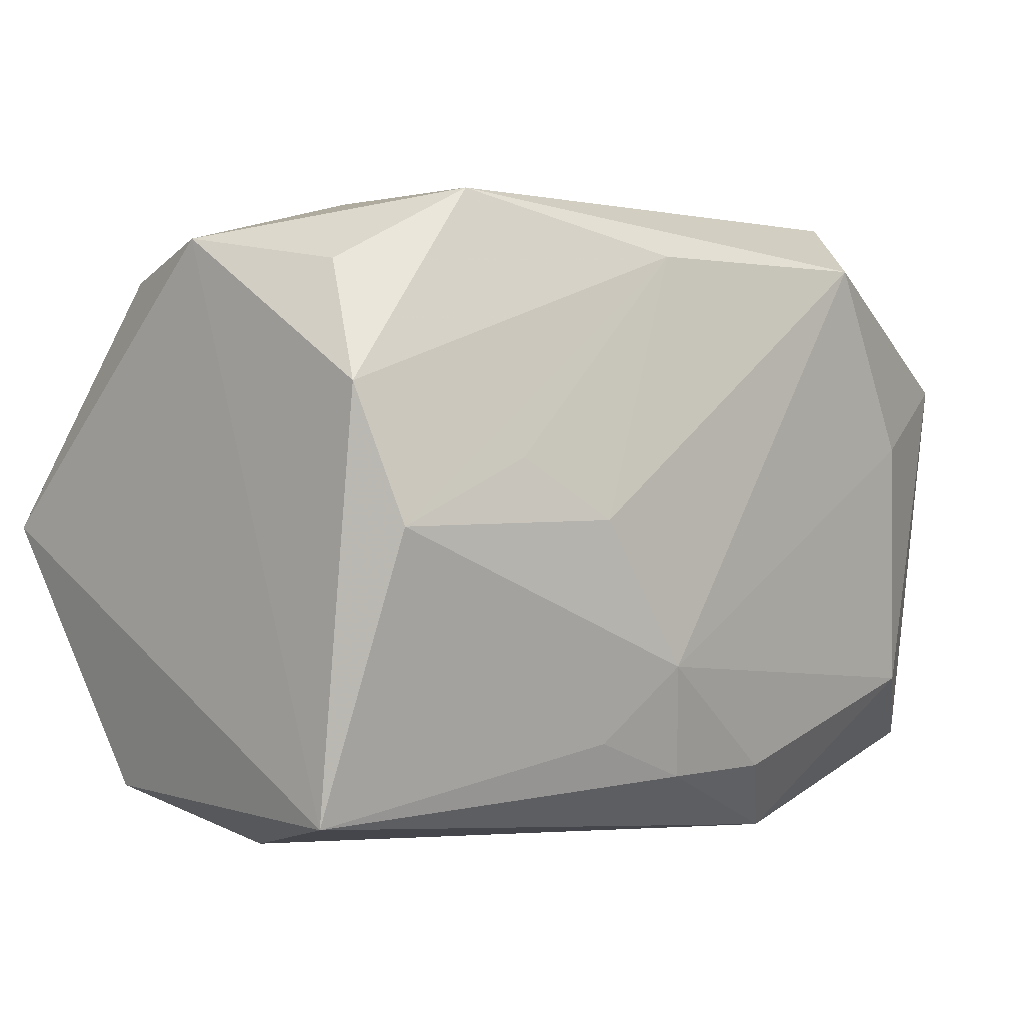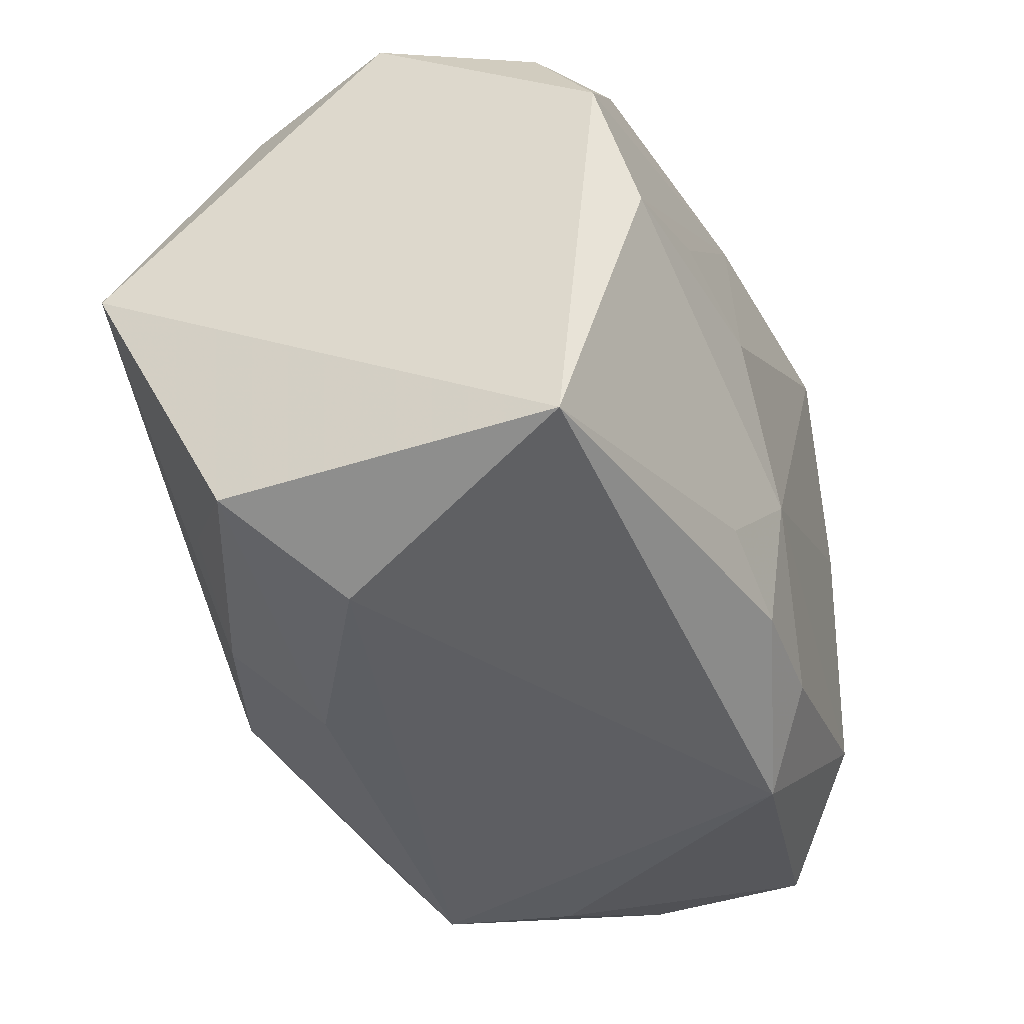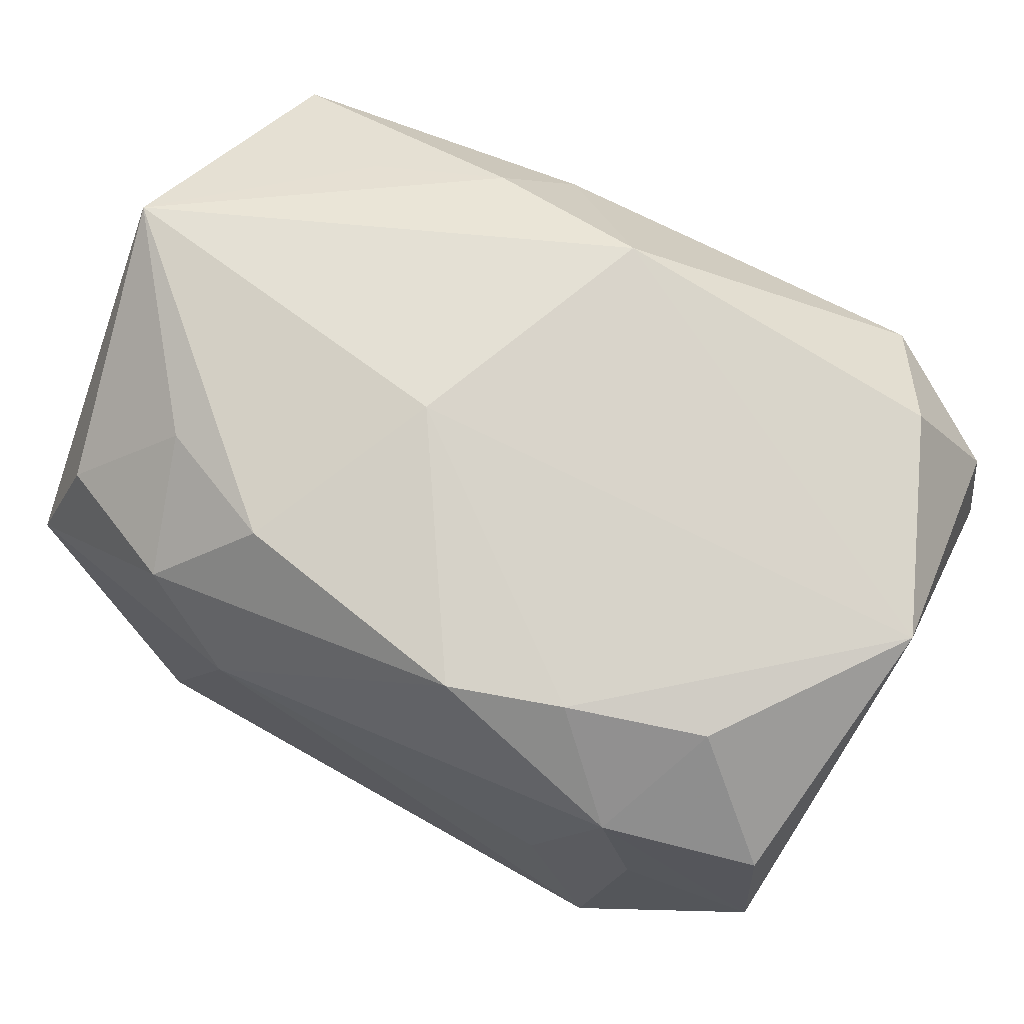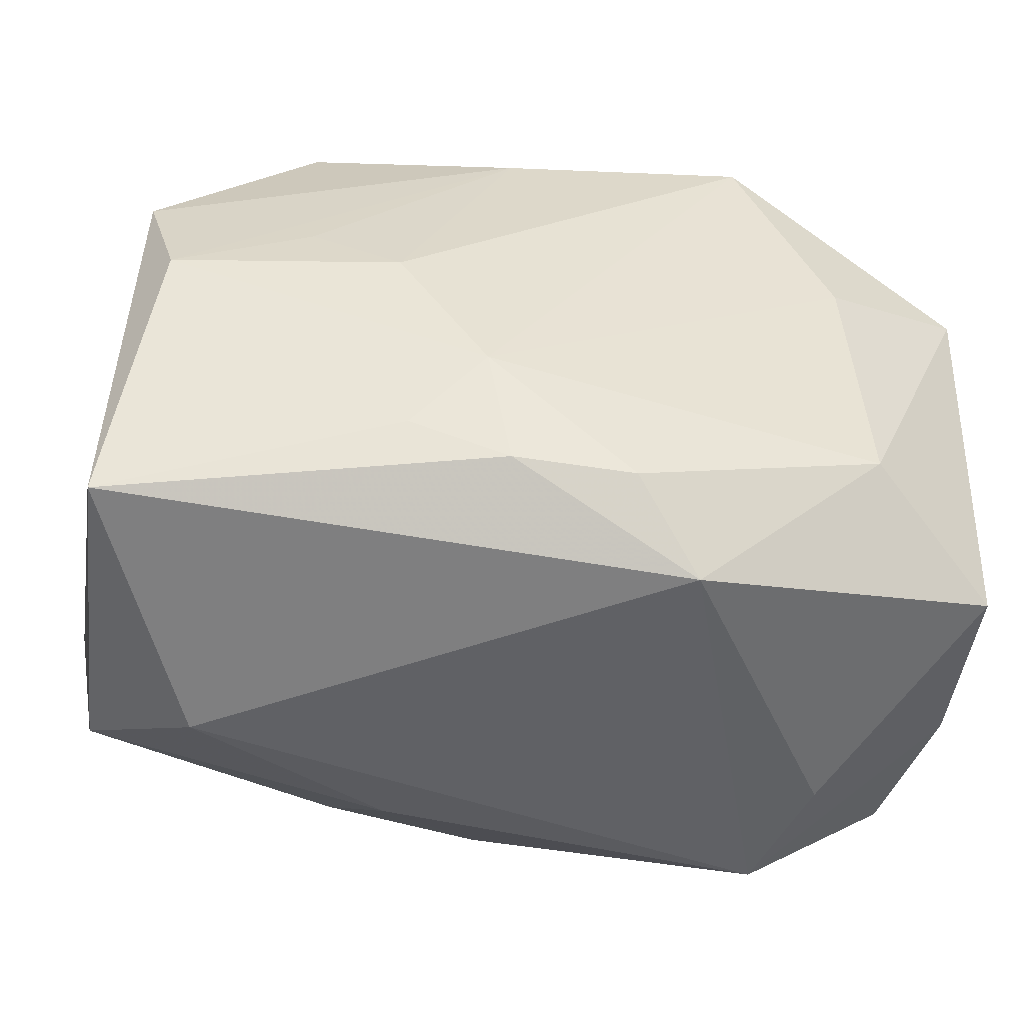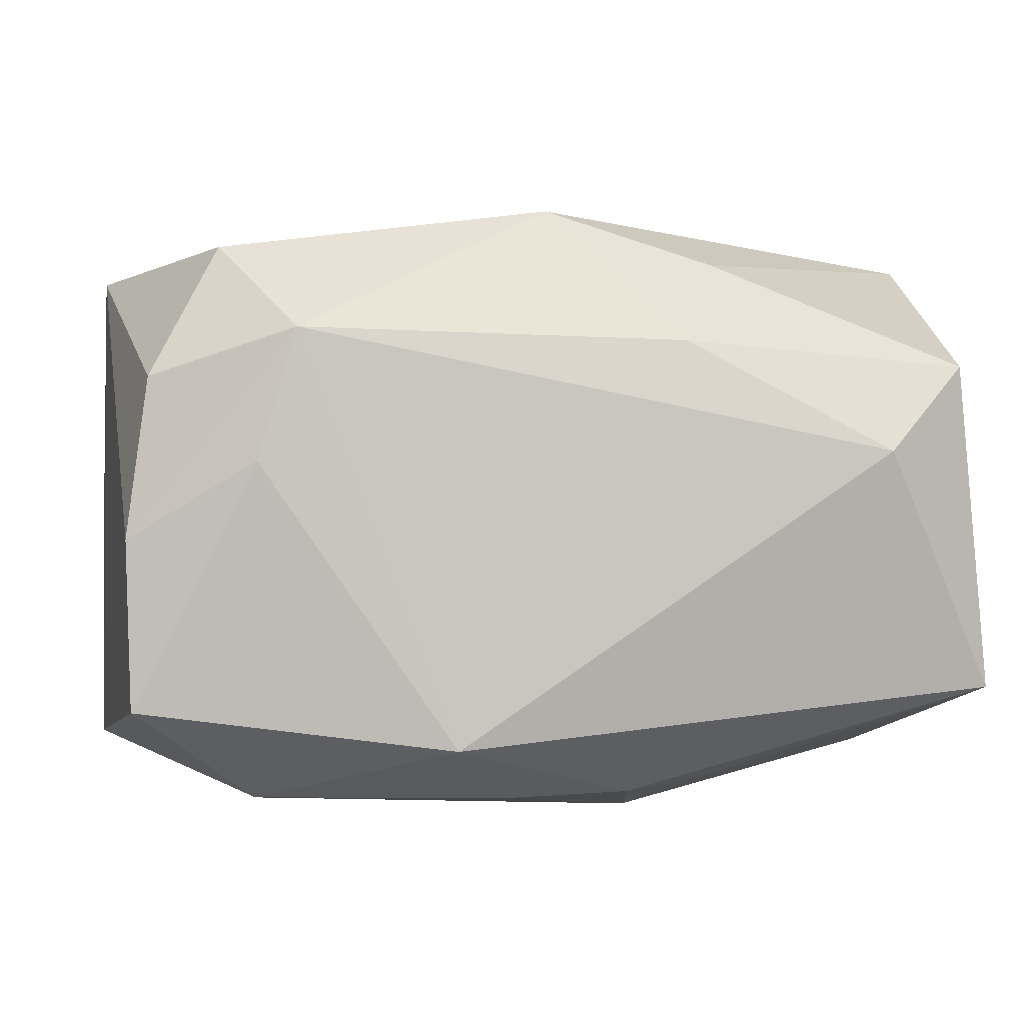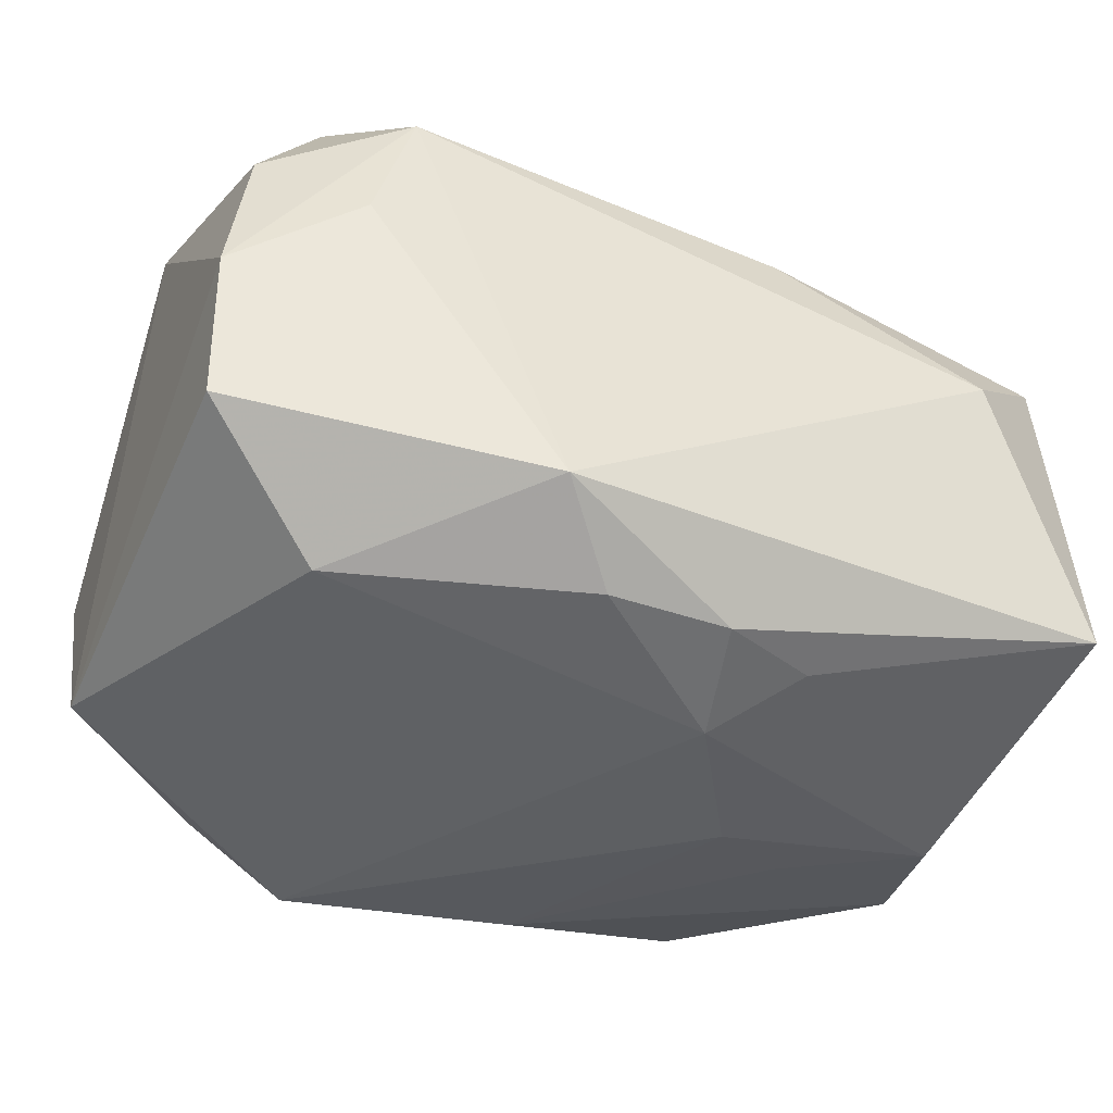
<metadata>
{"format":"obj","ext":"obj","renderer":"f3d","projection":"perspective","resolution":1024,"background":"white","views":[{"elev":2.2,"azim":134.3,"up":"+Y"},{"elev":-39.2,"azim":108.0,"up":"+Y"},{"elev":70.9,"azim":-149.7,"up":"+Z"},{"elev":-48.7,"azim":168.6,"up":"+Y"},{"elev":-1.7,"azim":-13.3,"up":"+Z"},{"elev":-43.4,"azim":-23.2,"up":"+Z"}]}
</metadata>
<code>
v 0.02029 0.01273 0.01834
v -0.03093 -0.0005551 0.01718
v -0.02215 0.01262 0.01737
v 0.01878 0.02284 -0.01323
v -0.01875 0.02066 0.01253
v -0.03053 -0.01863 -0.00199
v 0.02908 -0.01846 0.01079
v 0.03135 -0.0003807 0.02001
v 0.004127 0.01879 -0.01827
v -0.0301 -0.01816 -0.01345
v -0.02908 -0.0179 0.008958
v 0.007435 -0.02137 0.0119
v -0.02736 0.01713 -0.01115
v -0.02131 0.02085 0.004279
v 0.01858 0.005034 -0.01844
v -0.02904 0.01718 0.01
v 0.01747 0.02119 0.01367
v 0.01124 0.02365 0.007497
v 0.006217 -0.009386 -0.0211
v -0.01299 0.01612 0.01904
v -0.03045 0.009661 -0.01637
v 0.01127 0.01645 0.01992
v 0.01107 -0.01444 -0.01867
v 0.03075 0.01955 0.000684
v 0.004279 -0.01732 -0.01941
v -0.004097 -0.01742 -0.01969
v 0.02825 0.0007909 -0.01745
v -0.01408 0.02205 -0.0003065
v 0.03094 -0.01853 -0.01237
v -0.02411 -0.01496 0.01819
v 0.02776 0.01787 -0.01015
v -0.005477 0.01898 0.01954
v 0.01968 -0.01298 0.01688
v 0.02721 0.01717 0.01121
v 0.01243 0.0008164 -0.02037
v -0.02117 -0.01249 -0.01974
v -0.02229 -0.0222 0.003157
v 0.005314 0.003324 0.02233
v 0.0221 -0.02276 0.00436
v -0.01874 0.02222 -0.01385
v -0.01278 0.01842 -0.0211
v -0.008881 -0.02276 -0.01604
v -0.0301 0.01833 -0.0008068
v 0.03034 0.009896 -0.01495
v 0.01081 -0.01644 0.01785
v -0.01978 -0.02276 0.01199
v -0.01975 0.005214 -0.02054
v -0.0008963 -0.01462 0.02158
f 41 21 40
f 4 40 18
f 41 40 4
f 47 21 41
f 47 36 21
f 19 47 41
f 36 47 19
f 21 36 10
f 10 36 42
f 41 4 9
f 35 19 41
f 27 19 35
f 41 9 35
f 7 29 8
f 40 43 14
f 27 9 44
f 44 9 4
f 44 29 27
f 37 10 42
f 42 46 37
f 11 46 30
f 25 29 42
f 15 9 27
f 27 35 15
f 15 35 9
f 13 40 21
f 21 43 13
f 13 43 40
f 32 17 18
f 18 40 28
f 40 14 28
f 24 17 34
f 34 8 24
f 24 4 18
f 18 17 24
f 24 8 29
f 29 44 24
f 45 12 7
f 39 29 7
f 7 12 39
f 42 29 39
f 39 46 42
f 39 12 46
f 16 43 2
f 2 3 16
f 2 43 21
f 2 11 30
f 23 25 19
f 29 25 23
f 23 19 27
f 27 29 23
f 36 19 26
f 19 25 26
f 42 36 26
f 26 25 42
f 1 8 34
f 34 17 1
f 16 3 5
f 5 43 16
f 5 14 43
f 5 32 18
f 18 28 5
f 5 28 14
f 31 44 4
f 4 24 31
f 31 24 44
f 7 8 33
f 33 45 7
f 8 45 33
f 8 38 48
f 48 45 8
f 48 2 30
f 38 2 48
f 30 46 48
f 46 12 48
f 12 45 48
f 6 2 21
f 21 10 6
f 11 2 6
f 10 37 6
f 6 37 46
f 46 11 6
f 22 1 17
f 17 32 22
f 22 32 38
f 22 38 8
f 8 1 22
f 20 5 3
f 32 5 20
f 3 2 20
f 38 32 20
f 20 2 38

</code>
